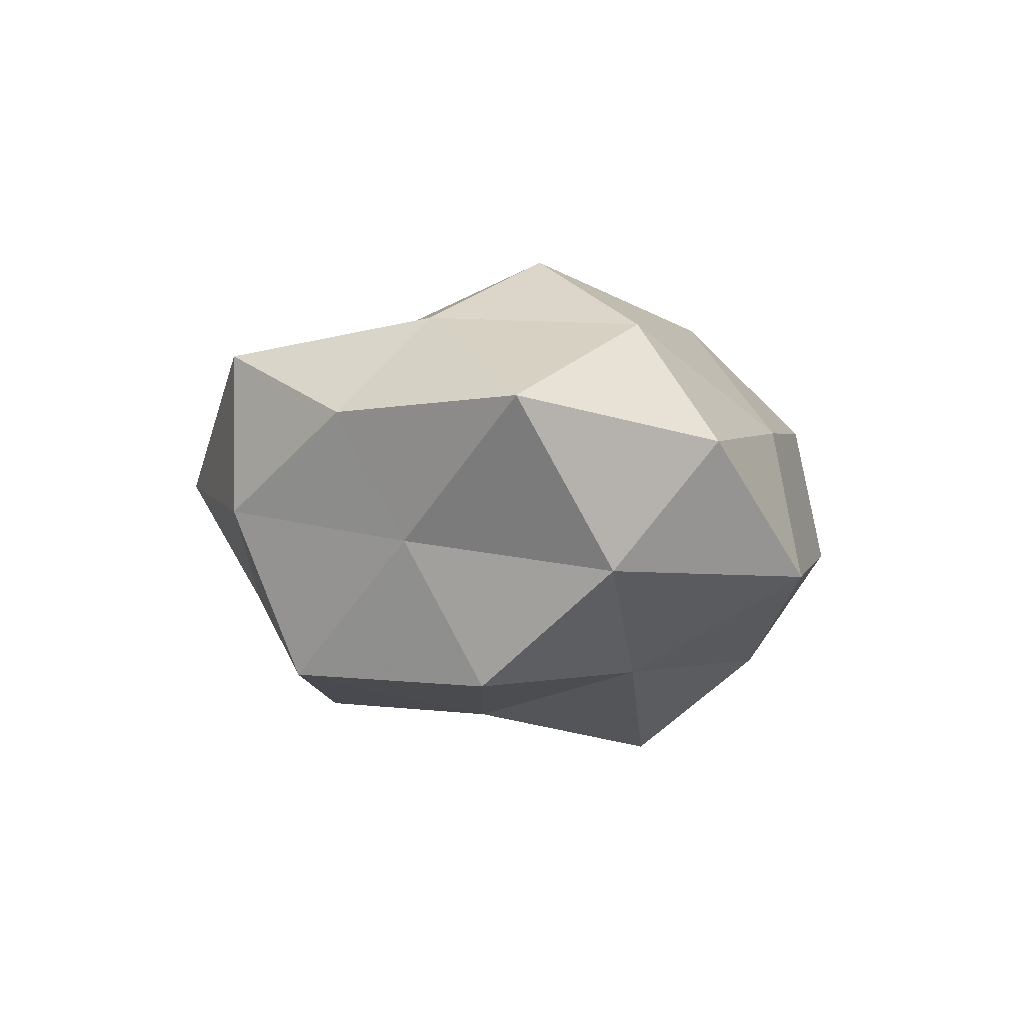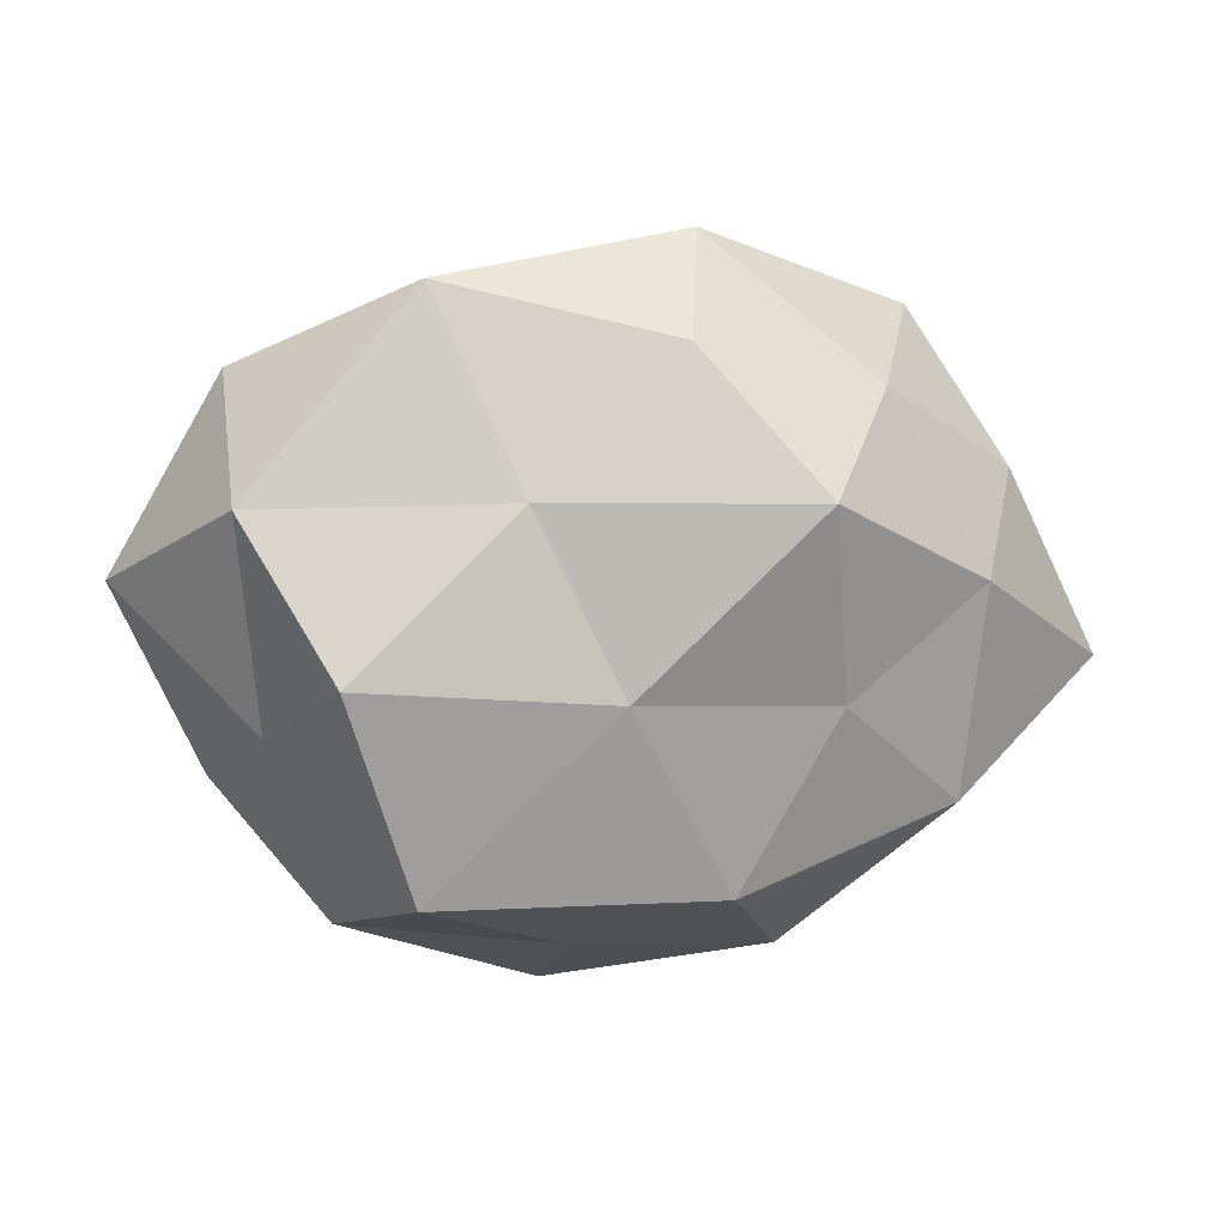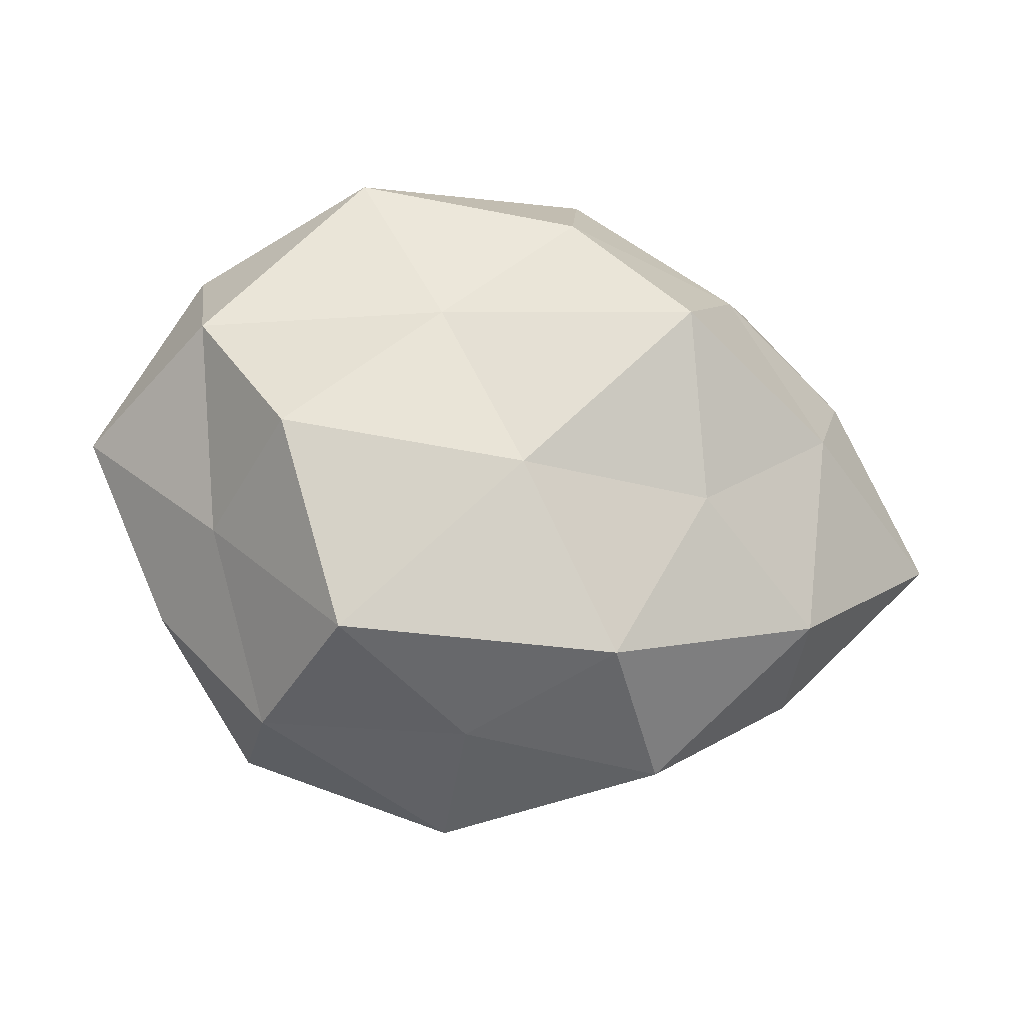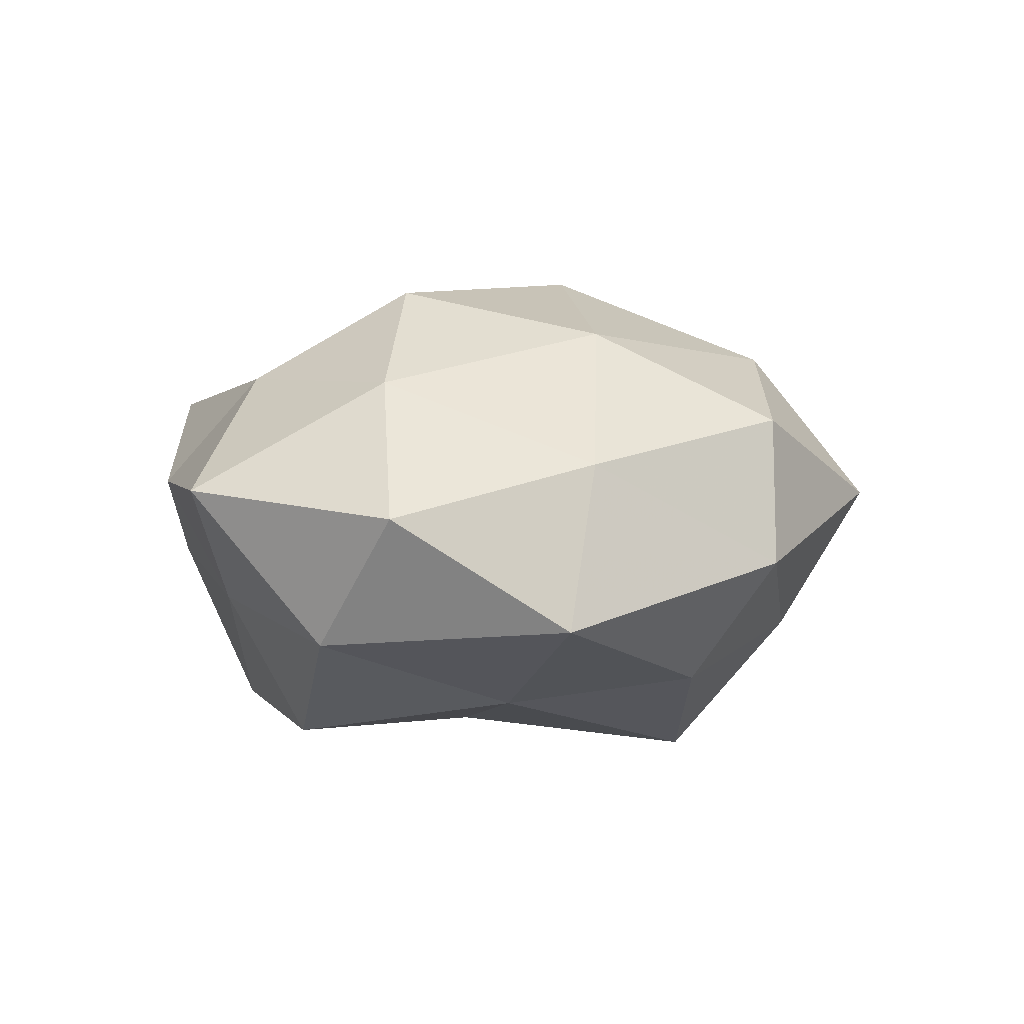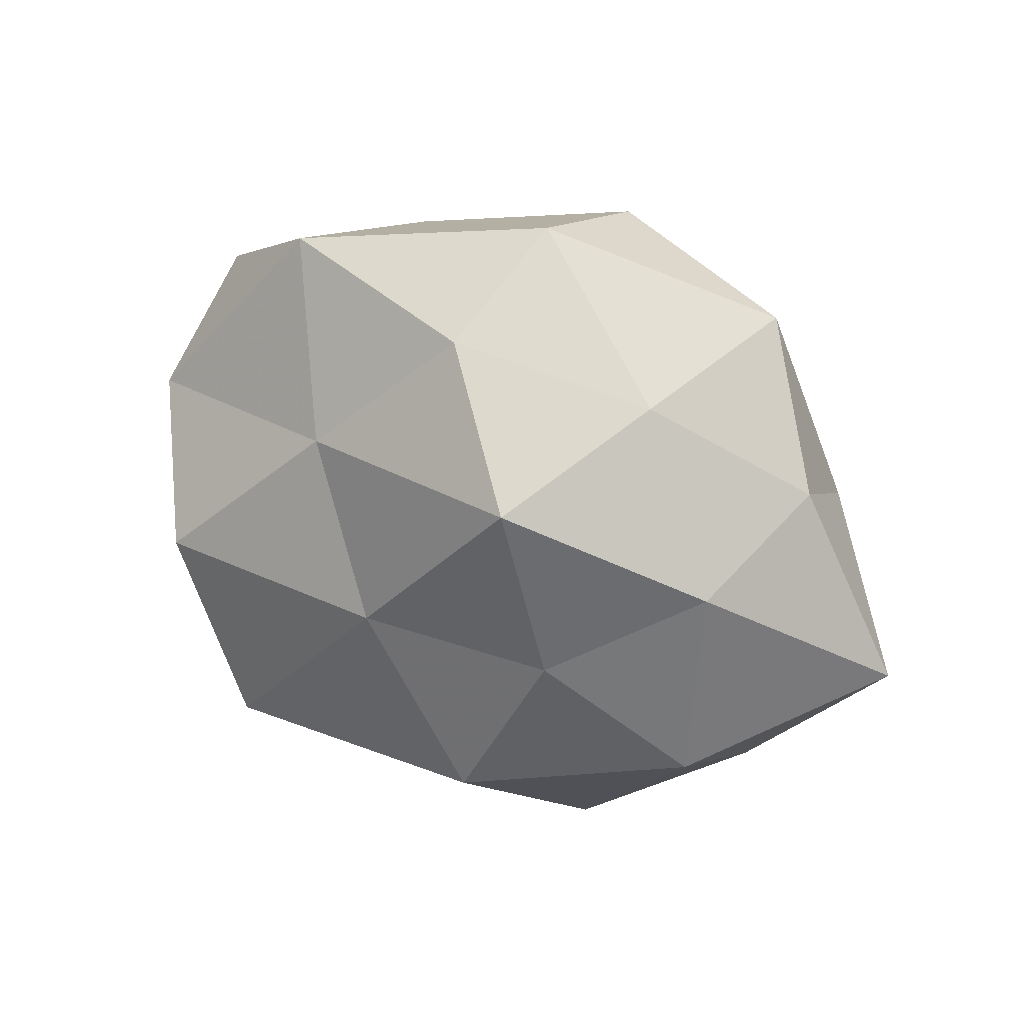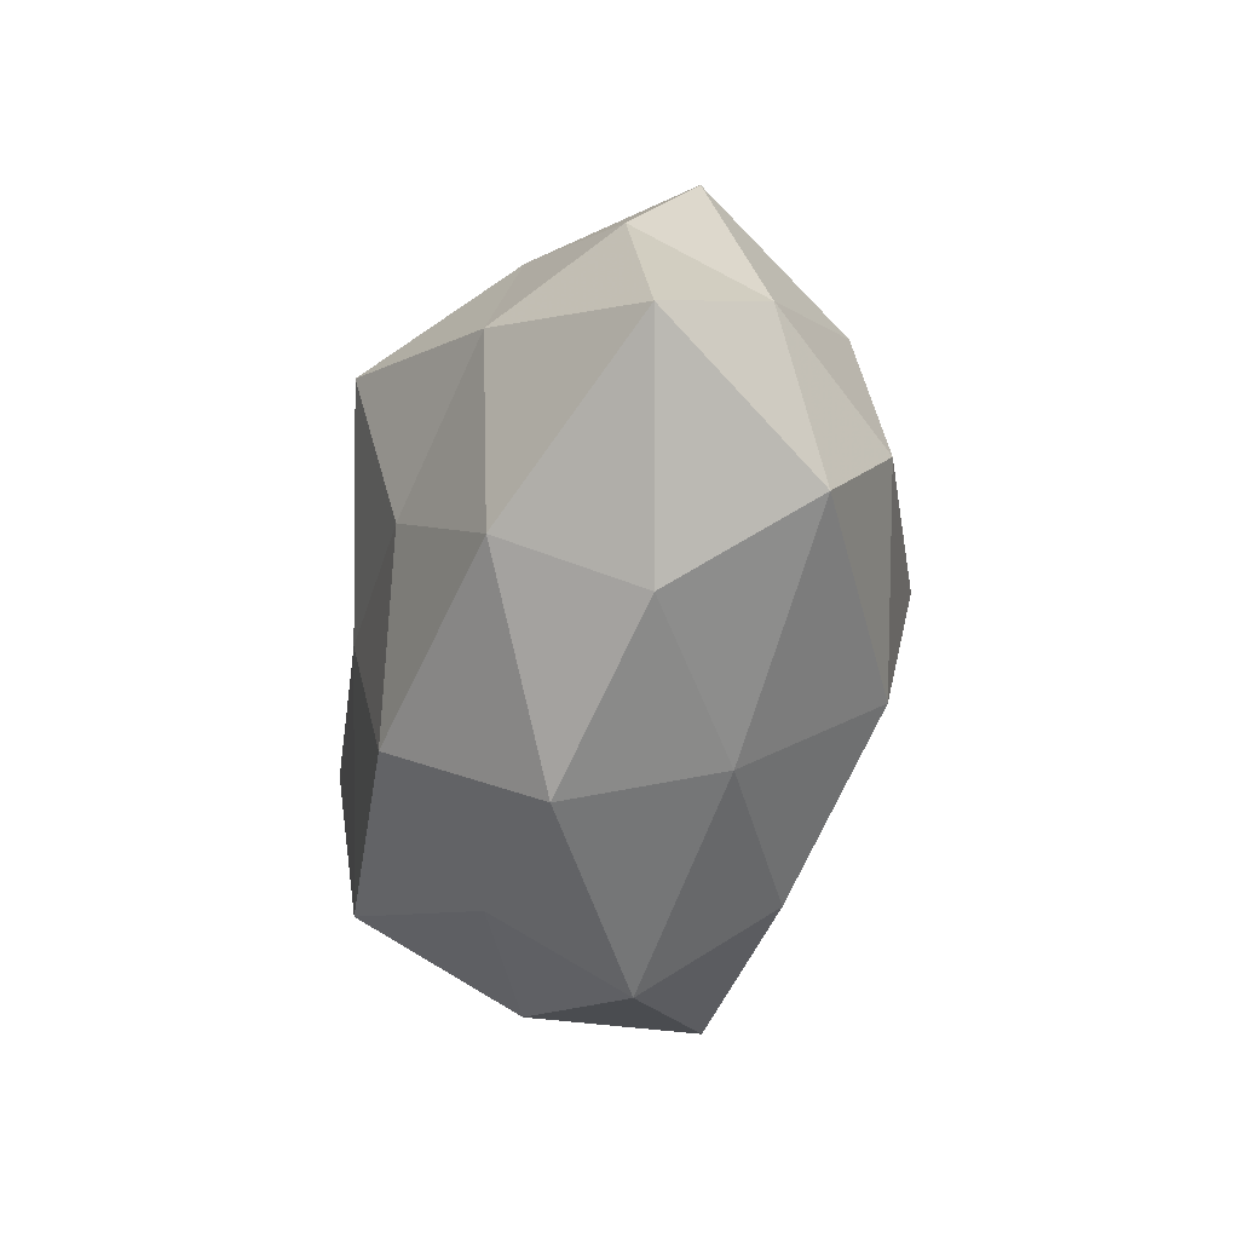
<metadata>
{"format":"obj","ext":"obj","renderer":"f3d","projection":"perspective","resolution":1024,"background":"white","views":[{"elev":-10.0,"azim":95.5,"up":"+Z"},{"elev":12.3,"azim":165.5,"up":"+Y"},{"elev":-18.7,"azim":166.2,"up":"+Y"},{"elev":1.7,"azim":140.3,"up":"+Z"},{"elev":26.9,"azim":-152.4,"up":"+Y"},{"elev":-38.6,"azim":-100.0,"up":"+Y"}]}
</metadata>
<code>
v 0.006661 0.02649 0.02599
v -0.01843 -0.0403 -0.009643
v 0.03652 -0.001096 -0.02896
v -0.008036 -0.0285 -0.02711
v 0.01499 0.01766 -0.02512
v 0.0127 -0.01633 0.02575
v 0.02809 -0.02711 -0.02633
v -0.02067 -0.006639 -0.02774
v 0.03765 0.01966 0.01888
v 0.00499 -0.004377 -0.03003
v -0.007669 0.002729 0.03484
v 0.05841 0.005434 0.00476
v -0.03832 0.035 0.003715
v -0.02924 0.02771 -0.01544
v 0.04584 0.01657 -0.01539
v 0.0475 -0.01884 0.005593
v 0.008644 -0.03698 -0.01302
v 0.02342 0.005462 0.032
v 0.0396 -0.007872 0.01999
v -0.04031 0.005414 -0.02103
v 0.0239 0.04098 -0.01329
v -0.03773 -0.02124 -0.01961
v -0.03499 -0.00123 0.02525
v -0.01889 -0.02292 0.02747
v -0.009358 0.0454 -0.005319
v 0.01688 0.03778 0.008164
v -0.03983 -0.02815 -0.00253
v 0.002818 -0.03641 0.02
v -0.04817 0.01622 -0.006927
v 0.007764 -0.04701 0.003812
v -0.02075 -0.03543 0.009503
v -0.004296 0.03426 -0.02154
v -0.0279 0.0233 0.02343
v 0.04455 0.03008 0.00138
v -0.06044 -0.00783 -0.006248
v 0.04265 -0.01063 -0.01057
v -0.04805 -0.01919 0.01419
v 0.03446 -0.03502 -0.004868
v -0.01206 0.0421 0.01414
v -0.0173 0.01755 -0.03339
v 0.03342 -0.03576 0.01692
v -0.0465 0.008818 0.009679
f 5 3 10
f 7 10 3
f 4 10 7
f 4 8 10
f 15 3 5
f 2 4 17
f 17 4 7
f 9 1 18
f 18 1 11
f 11 6 18
f 9 19 12
f 12 19 16
f 19 18 6
f 9 18 19
f 15 5 21
f 22 4 2
f 22 8 4
f 22 20 8
f 24 6 11
f 23 24 11
f 25 14 13
f 26 1 9
f 21 25 26
f 27 22 2
f 24 28 6
f 13 14 29
f 20 29 14
f 2 17 30
f 27 2 31
f 31 28 24
f 2 30 31
f 31 30 28
f 21 5 32
f 25 32 14
f 21 32 25
f 1 33 11
f 11 33 23
f 34 9 12
f 34 12 15
f 34 15 21
f 34 26 9
f 34 21 26
f 35 20 22
f 27 35 22
f 35 29 20
f 3 36 7
f 15 36 3
f 12 36 15
f 12 16 36
f 37 24 23
f 31 24 37
f 27 31 37
f 27 37 35
f 7 38 17
f 30 17 38
f 36 38 7
f 36 16 38
f 39 25 13
f 26 39 1
f 26 25 39
f 1 39 33
f 13 33 39
f 5 10 40
f 40 10 8
f 8 20 40
f 20 14 40
f 32 5 40
f 40 14 32
f 19 6 41
f 16 19 41
f 41 6 28
f 28 30 41
f 41 38 16
f 30 38 41
f 29 42 13
f 42 33 13
f 42 23 33
f 35 42 29
f 37 23 42
f 37 42 35

</code>
